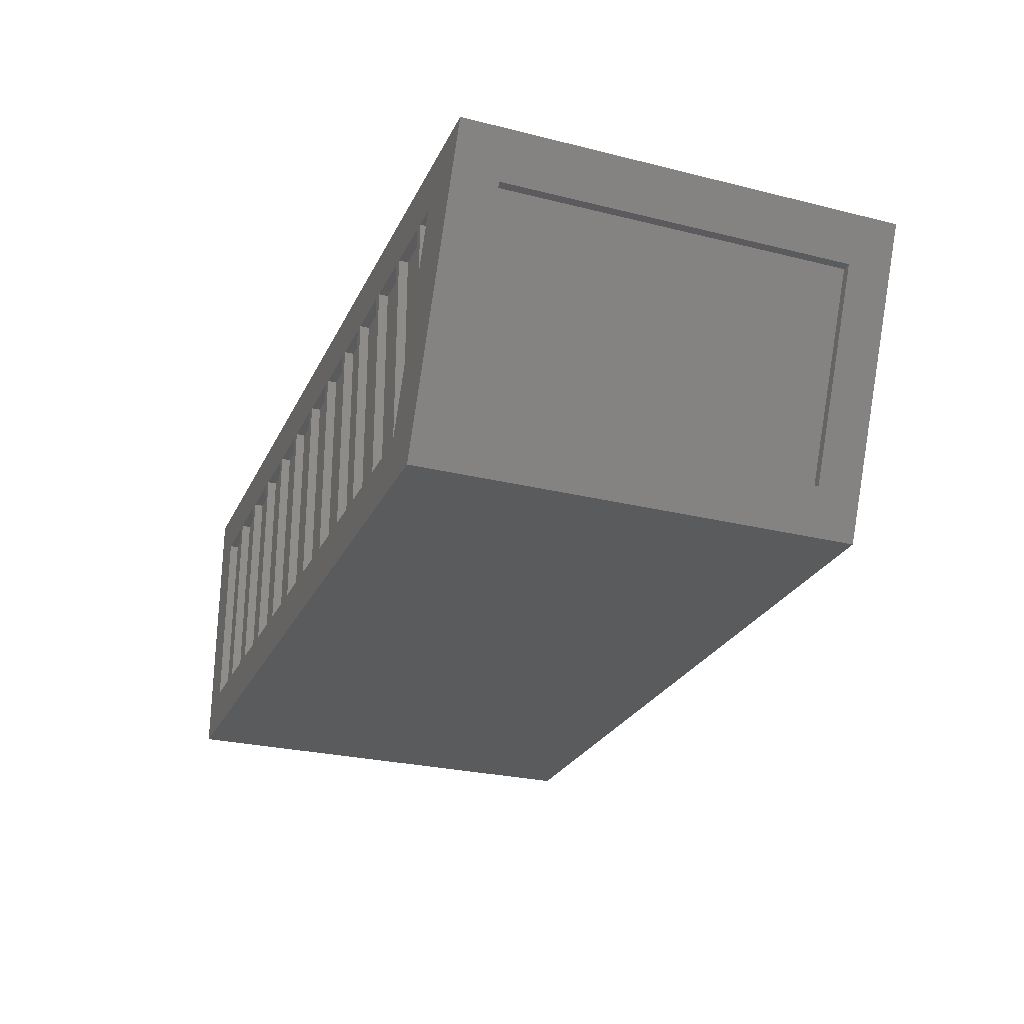
<metadata>
{"format":"stl","ext":"stl","renderer":"f3d","projection":"perspective","resolution":1024,"background":"white","views":[{"elev":-26.5,"azim":68.7,"up":"+Z"}]}
</metadata>
<code>
# stl→obj: 510 verts, 1016 faces
v -49 -9.769 14.24
v -49 -9.769 17.39
v -49 -9.55 18
v -49 -8.912 19.1
v -49 -8.501 19.59
v -49 -9.263 18.57
v -49 -9.991 16.14
v -49 -9.916 16.77
v -49 -9.916 14.86
v -49 -9.991 15.5
v -49 -8.035 20.03
v -49 -9.263 13.07
v -49 -9.55 13.64
v -49 -8.912 12.53
v -49 -8.035 11.6
v -49 -8.501 12.04
v -49 -6.381 20.99
v -49 -6.968 10.9
v -49 -7.522 11.22
v -49 -7.522 20.41
v -49 -6.968 20.73
v -49 -6.381 10.65
v -49 -5.139 10.35
v -49 -5.768 10.47
v -49 -4.5 10.32
v -49 -5.768 21.17
v -49 -5.139 21.28
v -49 -4.5 21.32
v -50 -4.5 10.32
v -50 -4.5 21.32
v -50 -5.139 10.35
v -50 -5.768 10.47
v -50 -6.381 10.65
v -50 -6.968 10.9
v -50 -7.522 11.22
v -50 -8.035 11.6
v -50 -8.501 12.04
v -50 -8.912 12.53
v -50 -9.263 13.07
v -50 -9.55 13.64
v -50 -9.769 14.24
v -50 -9.916 14.86
v -50 -9.991 15.5
v -50 -9.991 16.14
v -50 -9.916 16.77
v -50 -9.769 17.39
v -50 -9.55 18
v -50 -9.263 18.57
v -50 -8.912 19.1
v -50 -8.501 19.59
v -50 -8.035 20.03
v -50 -7.522 20.41
v -50 -6.968 20.73
v -50 -6.381 20.99
v -50 -5.768 21.17
v -50 -5.139 21.28
v -50 -6.822 8.161
v -50 -5.284 7.855
v -50 -6.061 7.971
v -50 -7.561 8.426
v -50 -8.271 8.761
v -50 -12.5 15.82
v -50 -12.46 16.6
v -50 -11.15 20.26
v -50 -2.5 7.817
v -50 -4.5 7.817
v -50 -8.945 9.165
v -50 -11.15 11.37
v -50 -11.56 12.05
v -50 -12.46 15.03
v -50 -12.35 17.38
v -50 -11.56 19.59
v -50 -10.68 20.89
v -50 -10.16 21.47
v -50 -6.822 23.47
v -50 -6.061 23.66
v -50 -9.575 9.633
v -50 -10.16 10.16
v -50 -10.68 10.74
v -50 -11.89 12.76
v -50 -12.16 13.49
v -50 -12.35 14.26
v -50 -12.16 18.14
v -50 -11.89 18.88
v -50 -9.575 22
v -50 -8.945 22.47
v -50 -7.561 23.21
v -50 -8.271 22.87
v -50 -5.284 23.78
v -50 -4.5 23.82
v -50 -2.5 23.82
v -49 -4.5 23.82
v -49 -2.5 23.82
v -49 -5.284 23.78
v -49 -6.061 23.66
v -49 -6.822 23.47
v -49 -7.561 23.21
v -49 -8.271 22.87
v -49 -8.945 22.47
v -49 -9.575 22
v -49 -10.16 21.47
v -49 -10.68 20.89
v -49 -11.15 20.26
v -49 -11.56 19.59
v -49 -11.89 18.88
v -49 -12.16 18.14
v -49 -12.35 17.38
v -49 -12.46 16.6
v -49 -12.5 15.82
v -49 -12.46 15.03
v -49 -12.35 14.26
v -49 -12.16 13.49
v -49 -11.89 12.76
v -49 -11.56 12.05
v -49 -11.15 11.37
v -49 -10.68 10.74
v -49 -10.16 10.16
v -49 -9.575 9.633
v -49 -8.945 9.165
v -49 -8.271 8.761
v -49 -7.561 8.426
v -49 -6.822 8.161
v -49 -6.061 7.971
v -49 -5.284 7.855
v -49 -4.5 7.817
v -49 -2.5 7.817
v -49 -20 5
v -49 -20 27
v -49 20 5
v -49 12.5 7.817
v -49 12.5 23.82
v -49 2.5 7.817
v -49 20 27
v -49 10 23.82
v -49 2.5 10.32
v -49 10 10.32
v -50 -20 5
v -50 -20 27
v -50 20 27
v -50 20 5
v -50 10 23.82
v -50 12.5 23.82
v -50 12.5 7.817
v -50 10 10.32
v -50 2.5 7.817
v -50 2.5 10.32
v -50 25 5.152
v -50 -25 5.152
v -50 -25 32
v -50 25 32
v -50 -25 0
v -50 25 0
v 35.87 -25 0
v 30.5 -25 0
v 30.5 25 0
v 23.5 25 0
v 23.5 -25 0
v 16.5 25 0
v 16.5 -25 0
v 10.5 -25 0
v 9.5 25 0
v 3.5 -25 0
v 2.5 25 0
v -3.5 -25 0
v -4.5 25 0
v -17.5 -25 0
v -17.5 25 0
v -24.5 25 0
v -24.5 -25 0
v -31.5 -25 0
v -31.5 25 0
v -38.5 25 0
v -38.5 -25 0
v -47.5 -25 0
v -47.5 25 0
v 35.87 25 0
v 38.14 25 5.152
v 50 25 32
v 47.79 20 27
v 38.07 20 5
v 37.5 25 3.7
v 50 -25 32
v 47.79 -20 27
v 38.07 -20 5
v 38.14 -25 5.152
v 37.5 -25 3.7
v 46.79 -20 27
v 46.79 20 27
v 37.07 -20 5
v 37.07 20 5
v -2.209 20 32
v 9.5 25 32
v 2.5 25 32
v 16.5 25 32
v 42.79 20 32
v 23.5 25 32
v -28 -20 32
v -24.5 -25 32
v -17.5 -25 32
v 42.79 -20 32
v 30.5 -25 32
v 37.5 -25 32
v -28 20 32
v -7.209 20 32
v -17.5 25 32
v -7.209 -20 32
v 23.5 -25 32
v -2.209 -20 32
v 16.5 -25 32
v -45 20 32
v -33 20 32
v -38.5 25 32
v 30.5 25 32
v -4.5 25 32
v -33 -20 32
v -47.5 25 32
v 37.5 25 32
v -24.5 25 32
v 10.5 -25 32
v -31.5 25 32
v -38.5 -25 32
v -31.5 -25 32
v -45 -20 32
v -47.5 -25 32
v 3.5 -25 32
v -3.5 -25 32
v -7.209 20 5
v -28 20 5
v -7.209 -20 5
v -28 -20 5
v -45 20 5
v -33 20 5
v -45 -20 5
v -33 -20 5
v -2.209 20 5
v 30.87 20 5
v 30.87 -20 5
v -2.209 -20 5
v 37 -25 27
v 37 -25 18.89
v 37.5 -25 5.152
v 31 -25 5.304
v 31 -25 27
v 30.5 -25 5.152
v -47.5 -25 5.152
v 23.5 -25 5.152
v 24 -25 5
v 30 -25 5
v 30 -25 5.152
v 30 -25 27
v 24 -25 27
v 24 -25 5.152
v 23 -25 27
v 17 -25 27
v 16.5 -25 5.152
v 17 -25 5.152
v 17 -25 5
v 23 -25 5
v 23 -25 5.152
v -31.5 -25 5.152
v -32 -25 27
v -38 -25 27
v -38.5 -25 5.152
v -38 -25 5.152
v -32 -25 5
v -32 -25 5.152
v -38 -25 5
v 16 -25 27
v 11 -25 27
v 10.5 -25 5.152
v 11 -25 5.152
v 11 -25 5
v 16 -25 5
v 16 -25 5.152
v 10 -25 27
v 4 -25 27
v 3.5 -25 5.152
v 4 -25 5.152
v 4 -25 5
v 10 -25 5
v 10 -25 5.152
v 3 -25 27
v -3 -25 27
v -3.5 -25 5.152
v -3 -25 5.152
v -3 -25 5
v 3 -25 5
v 3 -25 5.152
v -11 -25 27
v -10 -25 27
v -10 -25 5.152
v -11 -25 5.152
v -17 -25 27
v -17.5 -25 5.152
v -17 -25 5.152
v -4 -25 27
v -17 -25 5
v -11 -25 5
v -10 -25 5
v -4 -25 5
v -4 -25 5.152
v -18 -25 27
v -24 -25 27
v -24.5 -25 5.152
v -24 -25 5.152
v -24 -25 5
v -18 -25 5
v -18 -25 5.152
v -25 -25 27
v -31 -25 27
v -31 -25 5.152
v -31 -25 5
v -25 -25 5
v -25 -25 5.152
v 38 -25 21.15
v 38 -25 27
v 40.58 -25 27
v -39 -25 27
v -45 -25 27
v -45 -25 5.152
v -39 -25 5
v -45 -25 5
v -39 -25 5.152
v 37 -24 27
v 31 -24 27
v 31 -24 5.304
v 37 -24 18.89
v 40.58 -24 27
v 38 -24 21.15
v 38 -24 27
v 30 -24 27
v 24 -24 27
v 24 -24 5
v 30 -24 5
v 23 -24 27
v 17 -24 27
v 23 -24 5
v 17 -24 5
v 16 -24 27
v 11 -24 27
v 16 -24 5
v 11 -24 5
v -39 -24 27
v -45 -24 27
v -39 -24 5
v -45 -24 5
v 10 -24 27
v 4 -24 27
v 10 -24 5
v 4 -24 5
v 3 -24 27
v -3 -24 27
v 3 -24 5
v -3 -24 5
v -4 -24 27
v -10 -24 27
v -4 -24 5
v -10 -24 5
v -11 -24 27
v -17 -24 27
v -11 -24 5
v -17 -24 5
v -18 -24 27
v -24 -24 27
v -18 -24 5
v -24 -24 5
v -25 -24 27
v -31 -24 27
v -25 -24 5
v -31 -24 5
v -38 -24 27
v -32 -24 27
v -38 -24 5
v -32 -24 5
v -47.5 25 5.152
v 37.5 25 5.152
v 37 25 18.89
v 31 25 5.304
v 30.5 25 5.152
v 31 25 27
v 37 25 27
v -45 25 27
v -39 25 27
v -38.5 25 5.152
v -39 25 5.152
v -39 25 5
v -45 25 5
v -45 25 5.152
v -38 25 27
v -32 25 27
v -31.5 25 5.152
v -32 25 5.152
v -38 25 5
v -38 25 5.152
v -32 25 5
v -31 25 27
v -25 25 27
v -24.5 25 5.152
v -25 25 5.152
v -25 25 5
v -31 25 5
v -31 25 5.152
v -24 25 27
v -18 25 27
v -17.5 25 5.152
v -18 25 5.152
v -24 25 5
v -24 25 5.152
v -18 25 5
v -12 25 5.152
v -12 25 27
v -11 25 27
v -5 25 27
v -17 25 27
v -4.5 25 5.152
v -5 25 5.152
v -11 25 5.152
v -12 25 5
v -11 25 5
v -17 25 5
v -17 25 5.152
v -5 25 5
v -4 25 27
v 2 25 27
v 2.5 25 5.152
v 2 25 5.152
v -4 25 5
v 2 25 5
v -4 25 5.152
v 3 25 27
v 9 25 27
v 9.5 25 5.152
v 9 25 5.152
v 3 25 5
v 3 25 5.152
v 9 25 5
v 10 25 27
v 16 25 27
v 16.5 25 5.152
v 16 25 5.152
v 16 25 5
v 10 25 5
v 10 25 5.152
v 17 25 27
v 23 25 27
v 23.5 25 5.152
v 23 25 5.152
v 17 25 5
v 17 25 5.152
v 23 25 5
v 24 25 27
v 30 25 27
v 30 25 5.152
v 24 25 5
v 24 25 5.152
v 30 25 5
v 38 25 21.15
v 38 25 27
v 40.58 25 27
v 38 24 27
v 40.58 24 27
v 38 24 21.15
v -38 24 27
v -32 24 27
v -32 24 5
v -38 24 5
v -31 24 27
v -25 24 27
v -25 24 5
v -31 24 5
v -24 24 27
v -18 24 27
v -18 24 5
v -24 24 5
v -17 24 27
v -12 24 27
v -17 24 5
v -12 24 5
v -11 24 27
v -5 24 27
v -11 24 5
v -5 24 5
v -4 24 27
v 2 24 27
v 2 24 5
v -4 24 5
v 3 24 27
v 9 24 27
v 3 24 5
v 9 24 5
v 10 24 27
v 16 24 27
v 10 24 5
v 16 24 5
v 17 24 27
v 23 24 27
v 23 24 5
v 17 24 5
v 24 24 27
v 30 24 27
v 30 24 5
v 24 24 5
v 31 24 27
v 37 24 27
v 37 24 18.89
v 31 24 5.304
v -45 24 27
v -45 24 5
v -39 24 27
v -39 24 5
f 1 2 3
f 1 4 5
f 3 6 1
f 1 7 8
f 1 9 10
f 11 12 13
f 6 4 1
f 10 7 1
f 11 14 12
f 11 15 16
f 17 18 19
f 15 20 21
f 8 2 1
f 16 14 11
f 17 22 18
f 17 23 24
f 15 11 20
f 13 1 11
f 24 22 17
f 25 26 27
f 5 11 1
f 17 25 23
f 25 17 26
f 19 15 17
f 21 17 15
f 27 28 25
f 29 25 28
f 28 30 29
f 23 25 29
f 24 23 31
f 22 24 32
f 18 22 33
f 19 18 34
f 15 19 35
f 16 15 36
f 14 16 37
f 12 14 38
f 13 12 39
f 1 13 40
f 9 1 41
f 10 9 42
f 7 10 43
f 8 7 44
f 2 8 45
f 3 2 46
f 6 3 47
f 4 6 48
f 5 4 49
f 11 5 50
f 20 11 51
f 21 20 52
f 17 21 53
f 26 17 54
f 27 26 55
f 28 27 56
f 56 30 28
f 55 56 27
f 54 55 26
f 53 54 17
f 52 53 21
f 51 52 20
f 50 51 11
f 49 50 5
f 48 49 4
f 47 48 6
f 46 47 3
f 45 46 2
f 44 45 8
f 43 44 7
f 42 43 10
f 41 42 9
f 40 41 1
f 39 40 13
f 38 39 12
f 37 38 14
f 36 37 16
f 35 36 15
f 34 35 19
f 33 34 18
f 32 33 22
f 31 32 24
f 29 31 23
f 57 33 32
f 58 31 29
f 32 59 57
f 60 61 34
f 62 63 44
f 64 49 48
f 29 65 66
f 59 32 31
f 34 33 60
f 61 67 35
f 68 69 39
f 43 70 62
f 63 71 45
f 48 72 64
f 73 74 50
f 75 76 55
f 31 58 59
f 35 34 61
f 77 36 35
f 78 37 36
f 79 38 37
f 38 79 68
f 80 81 41
f 82 42 41
f 70 43 42
f 45 44 63
f 71 83 46
f 84 47 46
f 72 48 47
f 50 49 73
f 74 85 51
f 85 86 52
f 87 54 53
f 54 87 75
f 57 60 33
f 36 77 78
f 39 38 68
f 69 80 40
f 41 81 82
f 44 43 62
f 46 83 84
f 64 73 49
f 52 51 85
f 88 53 52
f 55 54 75
f 76 89 56
f 35 67 77
f 40 39 69
f 42 82 70
f 47 84 72
f 52 86 88
f 56 55 76
f 89 90 30
f 37 78 79
f 46 45 71
f 53 88 87
f 30 56 89
f 41 40 80
f 90 91 30
f 65 29 30
f 51 50 74
f 29 66 58
f 30 91 65
f 90 92 93
f 93 91 90
f 92 90 89
f 94 89 76
f 95 76 75
f 96 75 87
f 97 87 88
f 98 88 86
f 99 86 85
f 100 85 74
f 101 74 73
f 102 73 64
f 103 64 72
f 104 72 84
f 105 84 83
f 106 83 71
f 107 71 63
f 108 63 62
f 109 62 70
f 110 70 82
f 111 82 81
f 112 81 80
f 113 80 69
f 114 69 68
f 115 68 79
f 116 79 78
f 117 78 77
f 118 77 67
f 119 67 61
f 120 61 60
f 121 60 57
f 122 57 59
f 123 59 58
f 124 58 66
f 66 125 124
f 58 124 123
f 59 123 122
f 57 122 121
f 60 121 120
f 61 120 119
f 67 119 118
f 77 118 117
f 78 117 116
f 79 116 115
f 68 115 114
f 69 114 113
f 80 113 112
f 81 112 111
f 82 111 110
f 70 110 109
f 62 109 108
f 63 108 107
f 71 107 106
f 83 106 105
f 84 105 104
f 72 104 103
f 64 103 102
f 73 102 101
f 74 101 100
f 85 100 99
f 86 99 98
f 88 98 97
f 87 97 96
f 75 96 95
f 76 95 94
f 89 94 92
f 65 126 125
f 125 66 65
f 91 93 126
f 126 65 91
f 127 125 126
f 127 120 121
f 127 118 119
f 127 116 117
f 128 102 103
f 127 124 125
f 121 122 127
f 117 118 127
f 127 109 110
f 128 108 109
f 128 104 105
f 128 101 102
f 127 123 124
f 119 120 127
f 127 114 115
f 127 112 113
f 110 111 127
f 128 107 108
f 103 104 128
f 122 123 127
f 113 114 127
f 109 127 128
f 105 106 128
f 115 116 127
f 106 107 128
f 128 96 97
f 111 112 127
f 128 99 100
f 128 95 96
f 100 101 128
f 97 98 128
f 98 99 128
f 128 92 94
f 129 130 131
f 129 127 132
f 94 95 128
f 132 130 129
f 126 132 127
f 133 131 134
f 126 135 132
f 134 136 135
f 128 133 93
f 134 93 133
f 135 126 134
f 134 126 93
f 93 92 128
f 131 133 129
f 127 137 138
f 138 128 127
f 128 138 139
f 139 133 128
f 129 133 139
f 139 140 129
f 127 129 140
f 140 137 127
f 141 134 131
f 131 142 141
f 142 143 144
f 145 146 144
f 144 143 145
f 144 141 142
f 142 131 130
f 130 143 142
f 143 130 132
f 132 145 143
f 145 132 135
f 135 146 145
f 146 135 136
f 136 144 146
f 144 136 134
f 134 141 144
f 147 140 139
f 148 149 138
f 139 150 147
f 151 137 140
f 137 151 148
f 149 150 139
f 140 152 151
f 139 138 149
f 138 137 148
f 147 152 140
f 153 154 155
f 156 155 154
f 154 157 156
f 158 156 157
f 157 159 158
f 158 159 160
f 160 161 158
f 161 160 162
f 162 163 161
f 164 165 163
f 163 162 164
f 166 167 165
f 165 164 166
f 168 167 166
f 166 169 168
f 169 170 171
f 171 168 169
f 172 171 170
f 170 173 172
f 172 173 174
f 174 175 172
f 151 152 175
f 175 174 151
f 155 176 153
f 177 178 179
f 180 181 177
f 153 176 180
f 180 176 181
f 179 180 177
f 178 182 183
f 184 185 186
f 185 184 183
f 183 179 178
f 183 182 185
f 186 153 184
f 180 184 153
f 187 188 179
f 179 183 187
f 189 184 180
f 180 190 189
f 189 190 188
f 188 187 189
f 187 183 184
f 184 189 187
f 188 190 180
f 180 179 188
f 191 192 193
f 191 194 192
f 191 195 196
f 197 198 199
f 200 201 202
f 196 194 191
f 203 204 205
f 199 206 197
f 200 207 201
f 208 209 207
f 210 211 212
f 195 213 196
f 204 214 205
f 211 215 197
f 199 208 206
f 207 200 208
f 212 216 210
f 195 217 213
f 218 211 203
f 197 215 198
f 204 206 208
f 208 219 209
f 211 220 212
f 215 221 222
f 223 224 221
f 182 178 195
f 195 178 217
f 197 203 211
f 208 191 204
f 208 225 219
f 211 218 220
f 149 223 210
f 221 215 223
f 193 214 191
f 191 214 204
f 208 226 225
f 210 150 149
f 223 149 224
f 205 218 203
f 208 199 226
f 222 198 215
f 202 182 200
f 195 200 182
f 216 150 210
f 227 204 203
f 203 228 227
f 206 229 230
f 230 197 206
f 227 228 230
f 230 229 227
f 229 206 204
f 204 227 229
f 228 203 197
f 197 230 228
f 210 231 232
f 232 211 210
f 233 223 215
f 215 234 233
f 233 234 232
f 232 231 233
f 231 210 223
f 223 233 231
f 234 215 211
f 211 232 234
f 191 235 236
f 236 195 191
f 208 200 237
f 237 238 208
f 235 238 237
f 237 236 235
f 237 200 195
f 195 236 237
f 235 191 208
f 208 238 235
f 202 239 240
f 240 241 202
f 240 242 241
f 202 201 243
f 243 239 202
f 244 242 243
f 243 201 244
f 174 245 148
f 245 224 149
f 246 157 247
f 157 154 248
f 248 247 157
f 244 249 248
f 248 154 244
f 244 201 250
f 201 207 251
f 251 250 201
f 246 252 251
f 251 207 246
f 246 207 253
f 207 209 254
f 254 253 207
f 255 256 254
f 254 209 255
f 255 159 257
f 157 258 257
f 257 159 157
f 246 259 258
f 258 157 246
f 260 222 261
f 222 221 262
f 262 261 222
f 263 264 262
f 262 221 263
f 173 170 265
f 260 266 265
f 263 173 267
f 265 170 260
f 265 267 173
f 255 209 268
f 209 219 269
f 269 268 209
f 270 271 269
f 269 219 270
f 270 160 272
f 159 273 272
f 272 160 159
f 255 274 273
f 273 159 255
f 270 219 275
f 219 225 276
f 276 275 219
f 277 278 276
f 276 225 277
f 277 162 279
f 160 280 279
f 279 162 160
f 270 281 280
f 280 160 270
f 277 225 282
f 225 226 283
f 283 282 225
f 284 285 283
f 283 226 284
f 284 164 286
f 162 287 286
f 286 164 162
f 277 288 287
f 287 162 277
f 226 289 290
f 291 290 289
f 289 292 291
f 199 293 289
f 289 226 199
f 294 295 293
f 284 226 296
f 293 199 294
f 290 296 226
f 294 166 297
f 166 164 298
f 298 299 291
f 164 300 299
f 298 297 166
f 299 298 164
f 291 292 298
f 284 301 300
f 300 164 284
f 294 199 302
f 199 198 303
f 303 302 199
f 304 305 303
f 303 198 304
f 304 169 306
f 166 307 306
f 306 169 166
f 294 308 307
f 307 166 294
f 304 198 309
f 198 222 310
f 310 309 198
f 260 311 310
f 310 222 260
f 260 170 312
f 169 313 312
f 312 170 169
f 304 314 313
f 313 169 304
f 244 154 153
f 153 186 244
f 185 182 315
f 202 316 317
f 202 241 315
f 182 317 315
f 315 316 202
f 317 182 202
f 263 221 318
f 221 224 319
f 319 318 221
f 245 320 319
f 319 224 245
f 173 321 322
f 263 323 321
f 245 174 322
f 321 173 263
f 322 174 173
f 322 320 245
f 318 323 263
f 315 241 185
f 185 241 186
f 186 241 244
f 312 311 260
f 309 314 304
f 306 305 304
f 302 308 294
f 297 295 294
f 296 301 284
f 286 285 284
f 282 288 277
f 279 278 277
f 275 281 270
f 272 271 270
f 268 274 255
f 267 264 263
f 261 266 260
f 257 256 255
f 253 259 246
f 250 249 244
f 247 252 246
f 149 148 245
f 148 151 174
f 242 244 241
f 324 239 243
f 243 325 324
f 325 326 327
f 327 324 325
f 240 327 326
f 326 242 240
f 243 242 326
f 326 325 243
f 327 240 239
f 239 324 327
f 328 329 315
f 315 317 328
f 317 316 330
f 330 328 317
f 330 316 315
f 315 329 330
f 330 329 328
f 331 250 251
f 251 332 331
f 331 332 333
f 333 334 331
f 247 248 334
f 334 333 247
f 332 251 252
f 252 333 332
f 252 247 333
f 331 334 249
f 334 248 249
f 249 250 331
f 335 253 254
f 254 336 335
f 257 258 337
f 337 338 257
f 335 336 338
f 338 337 335
f 336 254 256
f 256 338 336
f 256 257 338
f 335 337 259
f 337 258 259
f 259 253 335
f 339 268 269
f 269 340 339
f 272 273 341
f 341 342 272
f 339 340 342
f 342 341 339
f 340 269 271
f 271 342 340
f 271 272 342
f 339 341 274
f 341 273 274
f 274 268 339
f 343 318 319
f 319 344 343
f 322 321 345
f 345 346 322
f 344 346 345
f 345 343 344
f 344 319 320
f 320 346 344
f 320 322 346
f 343 345 323
f 345 321 323
f 323 318 343
f 347 275 276
f 276 348 347
f 279 280 349
f 349 350 279
f 348 350 349
f 349 347 348
f 348 276 278
f 278 350 348
f 278 279 350
f 347 349 281
f 349 280 281
f 281 275 347
f 351 282 283
f 283 352 351
f 286 287 353
f 353 354 286
f 354 353 351
f 351 352 354
f 352 283 285
f 285 354 352
f 285 286 354
f 351 353 288
f 353 287 288
f 288 282 351
f 355 296 290
f 290 356 355
f 299 300 357
f 357 358 299
f 357 355 356
f 356 358 357
f 356 290 291
f 291 358 356
f 291 299 358
f 355 357 301
f 357 300 301
f 301 296 355
f 359 289 293
f 293 360 359
f 297 298 361
f 361 362 297
f 359 360 362
f 362 361 359
f 360 293 295
f 295 362 360
f 295 297 362
f 359 361 292
f 361 298 292
f 292 289 359
f 363 302 303
f 303 364 363
f 306 307 365
f 365 366 306
f 363 364 366
f 366 365 363
f 364 303 305
f 305 366 364
f 305 306 366
f 363 365 308
f 365 307 308
f 308 302 363
f 367 309 310
f 310 368 367
f 312 313 369
f 369 370 312
f 368 370 369
f 369 367 368
f 368 310 311
f 311 370 368
f 311 312 370
f 367 369 314
f 369 313 314
f 314 309 367
f 261 262 371
f 371 372 261
f 373 267 265
f 265 374 373
f 374 372 371
f 371 373 374
f 372 374 266
f 374 265 266
f 266 261 372
f 371 262 264
f 264 373 371
f 264 267 373
f 175 152 147
f 375 147 150
f 217 376 377
f 376 378 377
f 379 213 380
f 213 217 381
f 376 379 378
f 381 380 213
f 380 378 379
f 375 216 382
f 212 383 382
f 382 216 212
f 384 385 383
f 383 212 384
f 384 172 386
f 172 175 387
f 387 386 172
f 375 388 387
f 387 175 375
f 384 212 389
f 212 220 390
f 390 389 212
f 391 392 390
f 390 220 391
f 171 172 393
f 384 394 393
f 391 171 395
f 393 172 384
f 393 395 171
f 391 220 396
f 218 397 396
f 396 220 218
f 398 399 397
f 397 218 398
f 398 168 400
f 168 171 401
f 401 400 168
f 391 402 401
f 401 171 391
f 398 218 403
f 218 205 404
f 404 403 218
f 405 406 404
f 404 205 405
f 167 168 407
f 398 408 407
f 405 167 409
f 407 168 398
f 407 409 167
f 410 411 412
f 214 413 412
f 405 205 414
f 205 214 411
f 412 411 214
f 415 416 413
f 411 414 205
f 413 214 415
f 412 417 410
f 165 418 419
f 417 419 418
f 418 410 417
f 167 420 418
f 418 165 167
f 405 421 420
f 415 165 422
f 420 167 405
f 419 422 165
f 415 214 423
f 214 193 424
f 424 423 214
f 425 426 424
f 424 193 425
f 165 427 428
f 415 429 427
f 425 163 428
f 427 165 415
f 428 163 165
f 425 193 430
f 192 431 430
f 430 193 192
f 432 433 431
f 431 192 432
f 161 163 434
f 425 435 434
f 432 161 436
f 434 163 425
f 434 436 161
f 432 192 437
f 192 194 438
f 438 437 192
f 439 440 438
f 438 194 439
f 439 158 441
f 161 442 441
f 441 158 161
f 432 443 442
f 442 161 432
f 439 194 444
f 194 196 445
f 445 444 194
f 446 447 445
f 445 196 446
f 156 158 448
f 439 449 448
f 446 156 450
f 448 158 439
f 448 450 156
f 446 196 451
f 213 452 451
f 451 196 213
f 379 453 452
f 452 213 379
f 155 156 454
f 446 455 454
f 379 155 456
f 454 156 446
f 454 456 155
f 177 376 457
f 217 458 457
f 217 178 459
f 457 178 177
f 459 458 217
f 457 376 217
f 379 181 176
f 379 376 181
f 176 155 379
f 181 376 177
f 457 459 178
f 456 453 379
f 451 455 446
f 450 447 446
f 444 449 439
f 441 440 439
f 437 443 432
f 436 433 432
f 430 435 425
f 428 426 425
f 423 429 415
f 422 416 415
f 414 421 405
f 409 406 405
f 403 408 398
f 400 399 398
f 396 402 391
f 395 392 391
f 389 394 384
f 386 385 384
f 382 388 375
f 377 381 217
f 150 216 375
f 147 375 175
f 460 458 459
f 459 461 460
f 461 459 457
f 457 462 461
f 462 457 458
f 458 460 462
f 460 461 462
f 463 389 390
f 390 464 463
f 465 395 393
f 393 466 465
f 466 463 464
f 464 465 466
f 464 390 392
f 392 465 464
f 392 395 465
f 463 466 394
f 466 393 394
f 394 389 463
f 467 396 397
f 397 468 467
f 469 400 401
f 401 470 469
f 470 467 468
f 468 469 470
f 468 397 399
f 399 469 468
f 399 400 469
f 467 470 402
f 470 401 402
f 402 396 467
f 471 403 404
f 404 472 471
f 473 409 407
f 407 474 473
f 474 471 472
f 472 473 474
f 472 404 406
f 406 473 472
f 406 409 473
f 471 474 408
f 474 407 408
f 408 403 471
f 475 414 411
f 411 476 475
f 420 477 478
f 478 418 420
f 477 475 476
f 476 478 477
f 476 411 410
f 410 478 476
f 410 418 478
f 475 477 421
f 477 420 421
f 421 414 475
f 479 412 413
f 413 480 479
f 419 481 482
f 482 422 419
f 481 479 480
f 480 482 481
f 480 413 416
f 416 482 480
f 416 422 482
f 479 481 417
f 481 419 417
f 417 412 479
f 483 423 424
f 424 484 483
f 485 428 427
f 427 486 485
f 486 483 484
f 484 485 486
f 484 424 426
f 426 485 484
f 426 428 485
f 483 486 429
f 486 427 429
f 429 423 483
f 487 430 431
f 431 488 487
f 434 489 490
f 490 436 434
f 489 487 488
f 488 490 489
f 488 431 433
f 433 490 488
f 433 436 490
f 487 489 435
f 489 434 435
f 435 430 487
f 491 437 438
f 438 492 491
f 441 442 493
f 493 494 441
f 493 491 492
f 492 494 493
f 492 438 440
f 440 494 492
f 440 441 494
f 491 493 443
f 493 442 443
f 443 437 491
f 495 444 445
f 445 496 495
f 497 450 448
f 448 498 497
f 498 495 496
f 496 497 498
f 496 445 447
f 447 497 496
f 447 450 497
f 495 498 449
f 498 448 449
f 449 444 495
f 499 451 452
f 452 500 499
f 501 456 454
f 454 502 501
f 502 499 500
f 500 501 502
f 500 452 453
f 453 501 500
f 453 456 501
f 499 502 455
f 502 454 455
f 455 451 499
f 503 380 381
f 381 504 503
f 503 504 505
f 505 506 503
f 505 377 378
f 378 506 505
f 503 506 378
f 378 380 503
f 381 377 505
f 505 504 381
f 507 508 388
f 508 387 388
f 388 382 507
f 507 382 383
f 383 509 507
f 510 386 387
f 387 508 510
f 508 507 509
f 509 510 508
f 509 383 385
f 385 510 509
f 385 386 510

</code>
